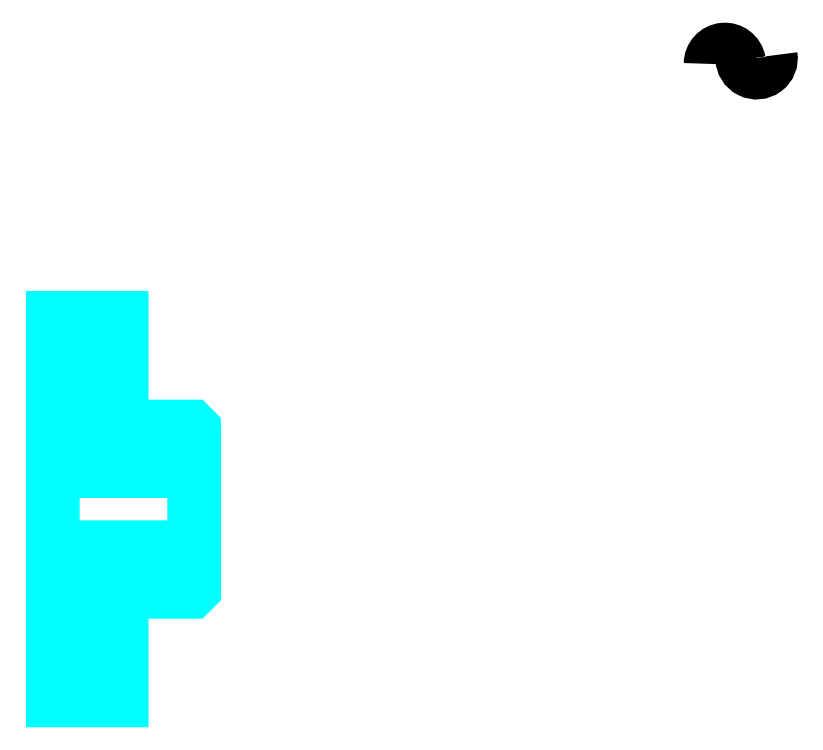
<metadata>
{"format":"dxf","ext":"dxf","renderer":"ezdxf+matplotlib","layout":"modelspace","background":"white","min_lineweight":24,"dpi":150}
</metadata>
<code>
0
SECTION
2
ENTITIES
0
ARC
8
0
10
85.03
20
64.86
30
0
40
1.336
50
10
51
180
0
ARC
8
0
10
87.66
20
65.32
30
0
40
1.336
50
180
51
10
0
LINE
8
0
10
29.21
20
41.71
30
0
11
35.21
21
41.71
31
0
0
LINE
8
0
10
29.21
20
14.21
30
0
11
35.21
21
14.21
31
0
0
POLYLINE
8
0
66
1
10
0
20
0
30
0
70
2
0
VERTEX
8
0
10
29.21
20
39.96
30
0
70
0
0
VERTEX
8
0
10
30.71
20
39.96
30
0
70
0
0
VERTEX
8
0
10
30.71
20
33.96
30
0
70
0
0
VERTEX
8
0
10
29.21
20
33.96
30
0
70
0
0
SEQEND
8
0
0
POLYLINE
8
0
66
1
10
0
20
0
30
0
70
2
0
VERTEX
8
0
10
29.21
20
21.96
30
0
70
0
0
VERTEX
8
0
10
30.71
20
21.96
30
0
70
0
0
VERTEX
8
0
10
30.71
20
15.96
30
0
70
0
0
VERTEX
8
0
10
29.21
20
15.96
30
0
70
0
0
SEQEND
8
0
0
POLYLINE
8
0
66
1
10
0
20
0
30
0
70
2
0
VERTEX
8
0
10
41.21
20
31.26
30
0
70
0
0
VERTEX
8
0
10
40.91
20
30.96
30
0
70
0
0
VERTEX
8
0
10
29.51
20
30.96
30
0
70
0
0
VERTEX
8
0
10
29.21
20
31.26
30
0
70
0
0
VERTEX
8
0
10
29.51
20
30.96
30
0
70
0
0
VERTEX
8
0
10
29.51
20
24.96
30
0
70
0
0
SEQEND
8
0
0
POLYLINE
8
0
66
1
10
0
20
0
30
0
70
2
0
VERTEX
8
0
10
29.21
20
24.66
30
0
70
0
0
VERTEX
8
0
10
29.51
20
24.96
30
0
70
0
0
VERTEX
8
0
10
40.91
20
24.96
30
0
70
0
0
VERTEX
8
0
10
41.21
20
24.66
30
0
70
0
0
VERTEX
8
0
10
40.91
20
24.96
30
0
70
0
0
VERTEX
8
0
10
40.91
20
30.96
30
0
70
0
0
SEQEND
8
0
0
POLYLINE
8
0
66
1
10
0
20
0
30
0
70
2
0
VERTEX
8
0
10
29.21
20
24.96
30
0
70
0
0
VERTEX
8
0
10
29.21
20
11.96
30
0
70
0
0
VERTEX
8
0
10
35.21
20
11.96
30
0
70
0
0
VERTEX
8
0
10
35.21
20
20.96
30
0
70
0
0
VERTEX
8
0
10
40.91
20
20.96
30
0
70
0
0
VERTEX
8
0
10
41.21
20
21.26
30
0
70
0
0
VERTEX
8
0
10
41.21
20
34.66
30
0
70
0
0
VERTEX
8
0
10
40.91
20
34.96
30
0
70
0
0
VERTEX
8
0
10
35.21
20
34.96
30
0
70
0
0
VERTEX
8
0
10
35.21
20
43.96
30
0
70
0
0
VERTEX
8
0
10
29.21
20
43.96
30
0
70
0
0
VERTEX
8
0
10
29.21
20
24.96
30
0
70
0
0
SEQEND
8
0
0
POLYLINE
8
0
66
1
10
0
20
0
30
0
70
2
0
VERTEX
8
0
10
29.21
20
24.96
30
0
70
0
0
VERTEX
8
0
10
29.21
20
11.96
30
0
70
0
0
VERTEX
8
0
10
35.21
20
11.96
30
0
70
0
0
VERTEX
8
0
10
35.21
20
20.96
30
0
70
0
0
SEQEND
8
0
0
POLYLINE
8
0
66
1
10
0
20
0
30
0
70
2
0
VERTEX
8
0
10
41.21
20
21.26
30
0
70
0
0
VERTEX
8
0
10
41.21
20
34.66
30
0
70
0
0
SEQEND
8
0
0
POLYLINE
8
0
66
1
10
0
20
0
30
0
70
2
0
VERTEX
8
0
10
35.21
20
34.96
30
0
70
0
0
VERTEX
8
0
10
35.21
20
43.96
30
0
70
0
0
VERTEX
8
0
10
29.21
20
43.96
30
0
70
0
0
VERTEX
8
0
10
29.21
20
24.96
30
0
70
0
0
SEQEND
8
0
0
POLYLINE
8
0
66
1
10
0
20
0
30
0
70
2
0
VERTEX
8
0
10
35.21
20
15.96
30
0
70
0
0
VERTEX
8
0
10
33.71
20
15.96
30
0
70
0
0
VERTEX
8
0
10
33.71
20
20.96
30
0
70
0
0
VERTEX
8
0
10
35.21
20
20.96
30
0
70
0
0
SEQEND
8
0
0
POLYLINE
8
0
66
1
10
0
20
0
30
0
70
2
0
VERTEX
8
0
10
35.21
20
34.96
30
0
70
0
0
VERTEX
8
0
10
33.71
20
34.96
30
0
70
0
0
VERTEX
8
0
10
33.71
20
39.96
30
0
70
0
0
VERTEX
8
0
10
35.21
20
39.96
30
0
70
0
0
SEQEND
8
0
0
ENDSEC
0
EOF

</code>
